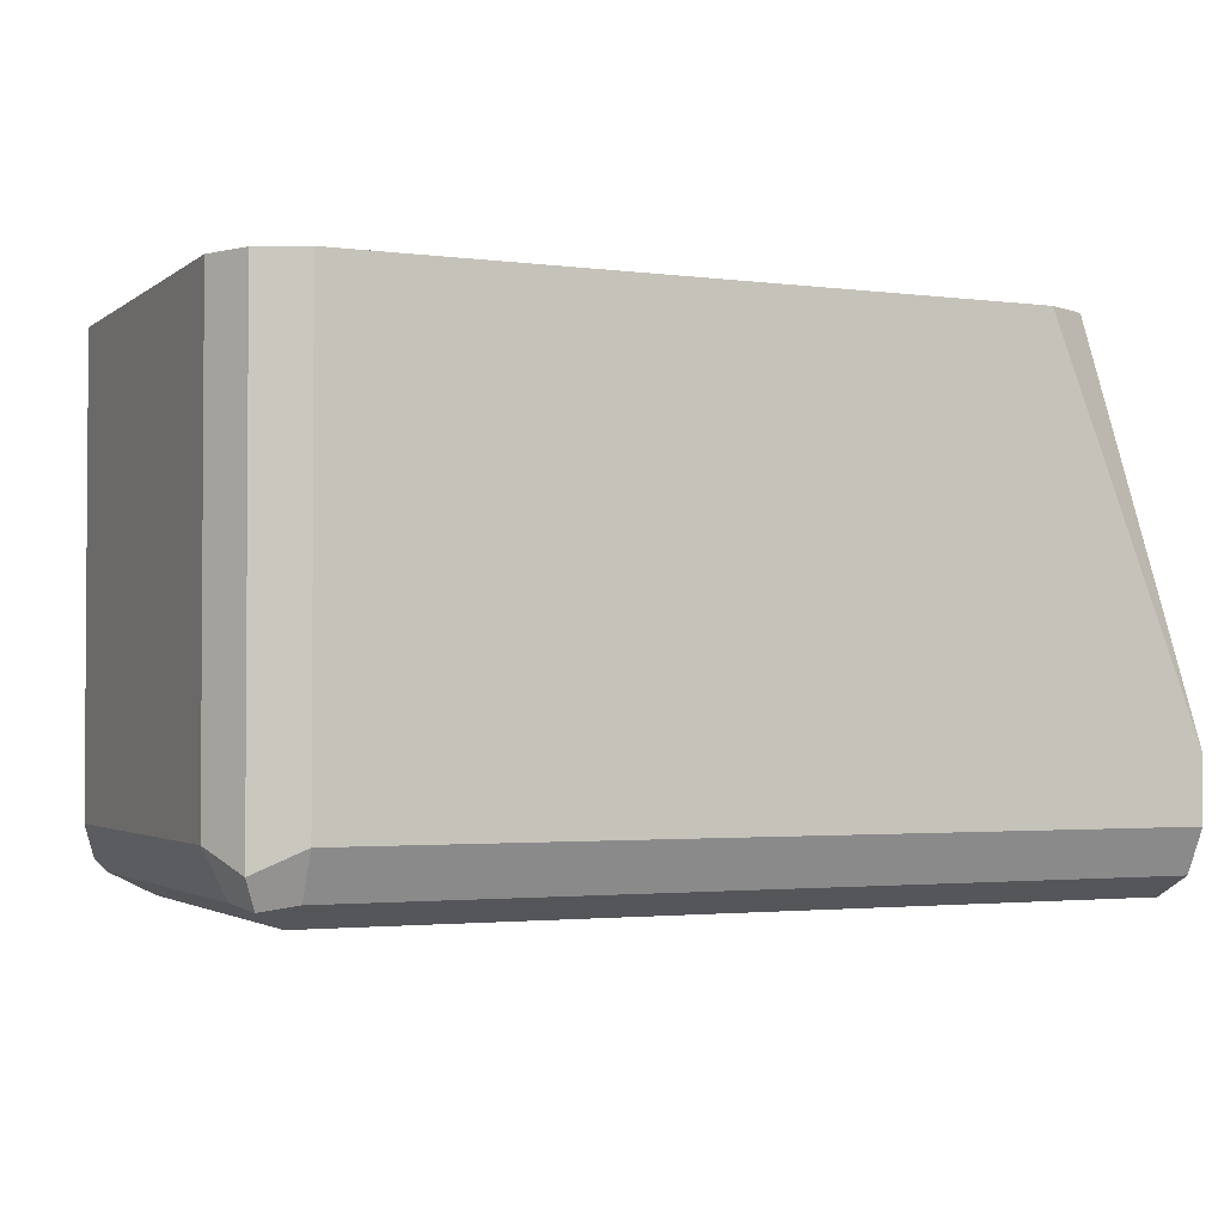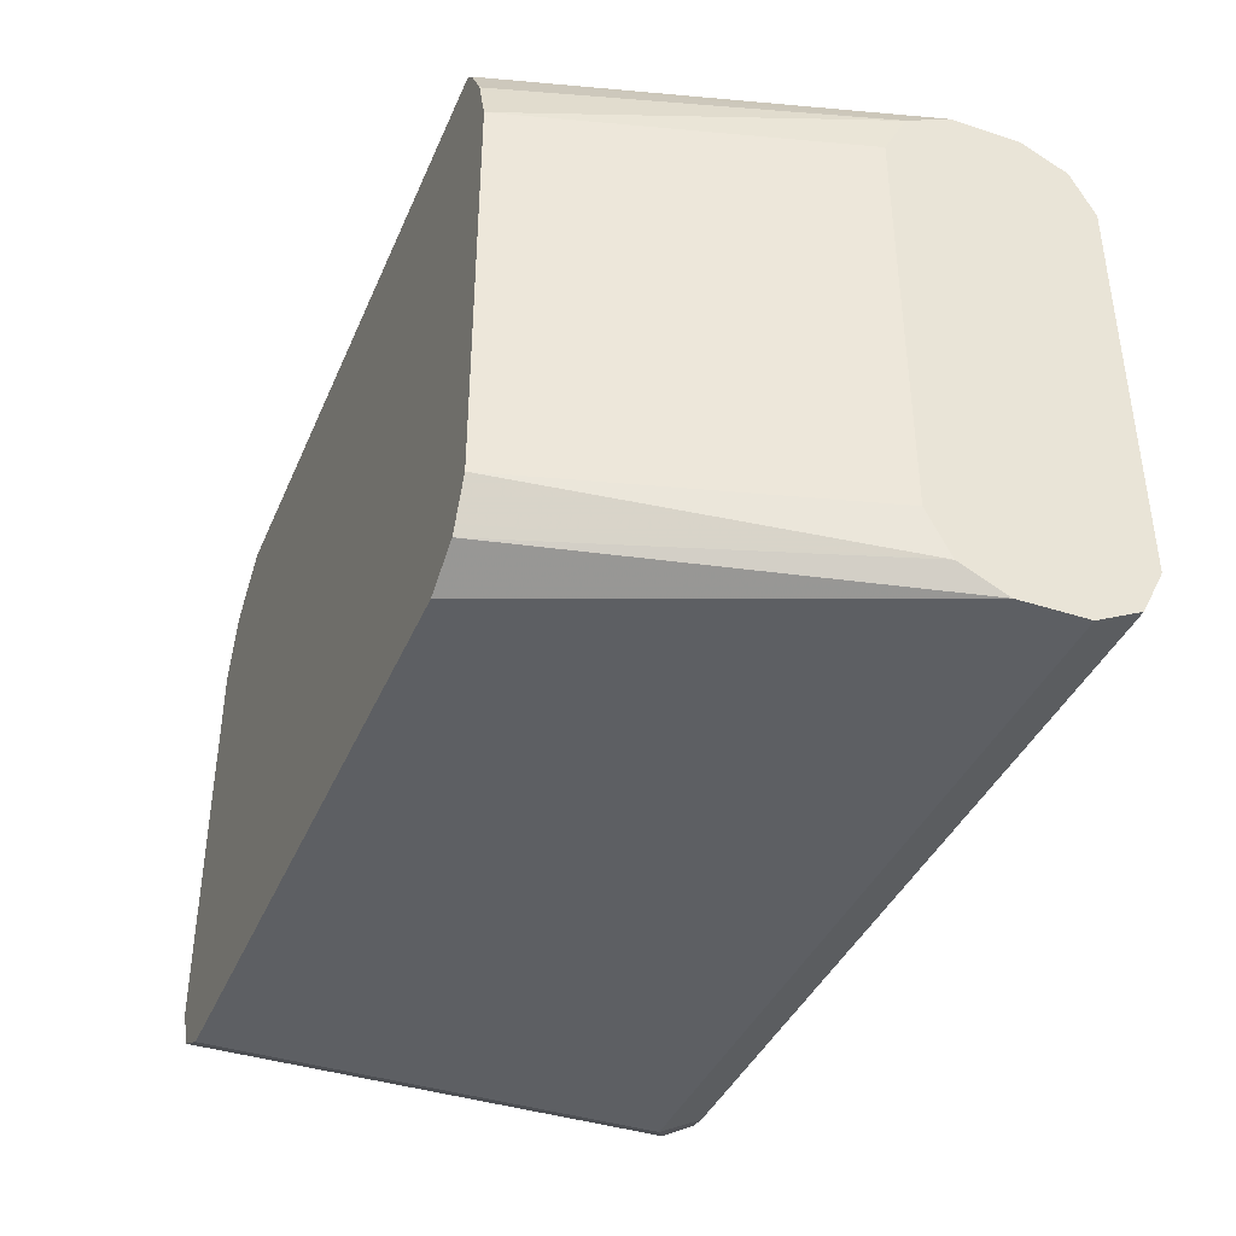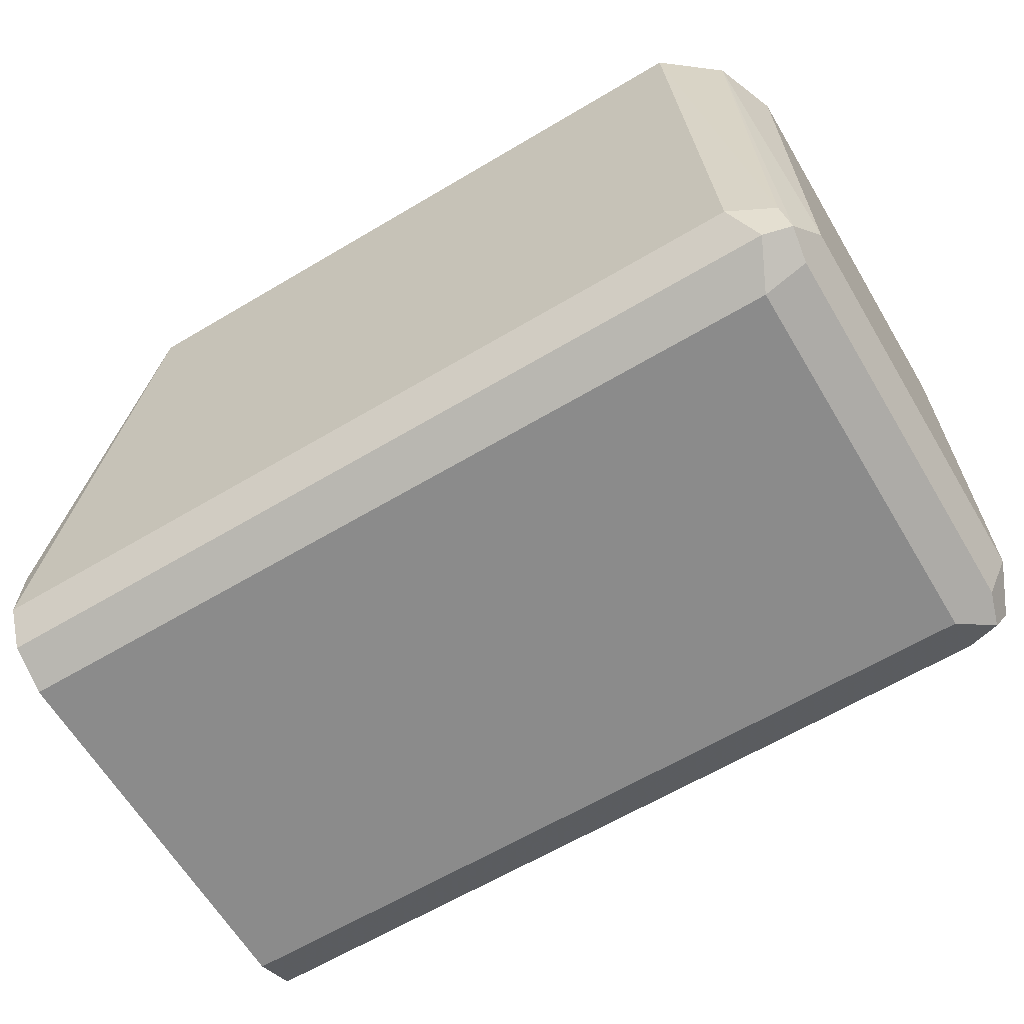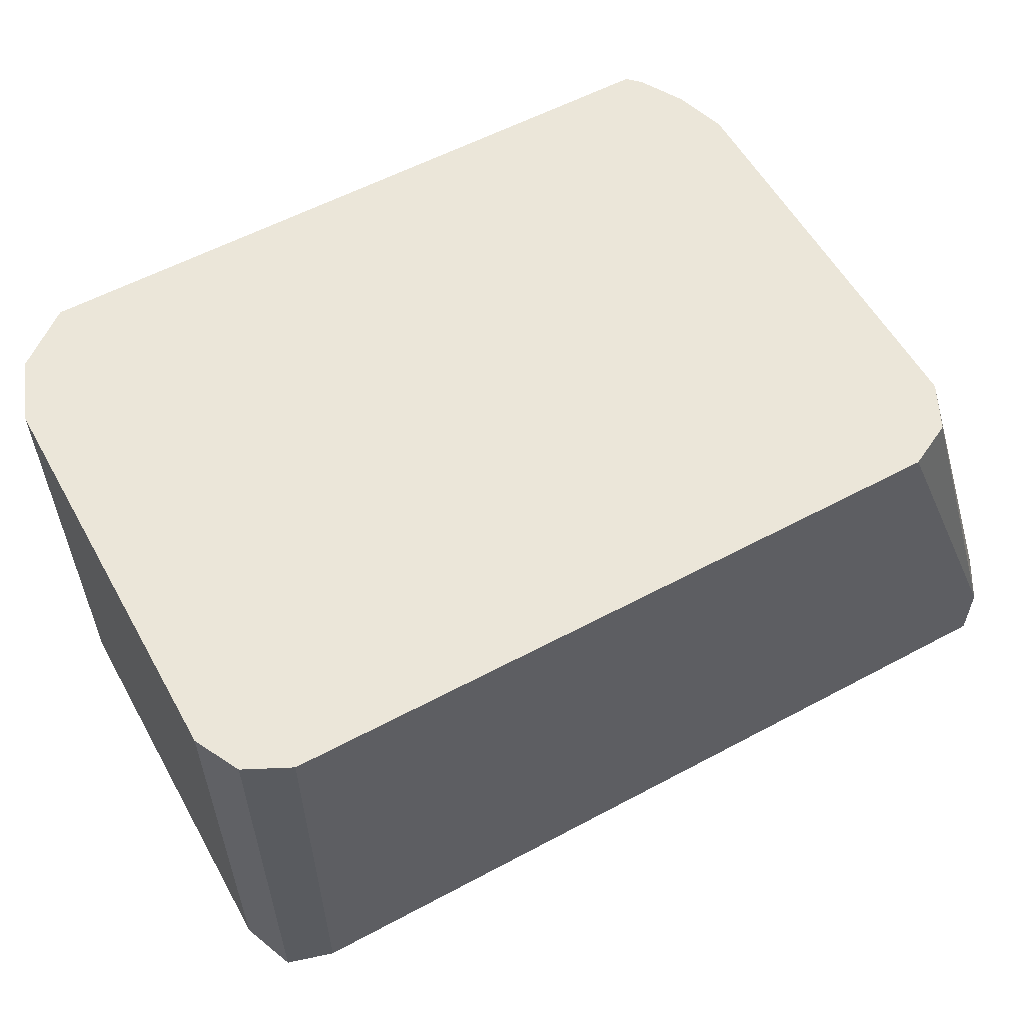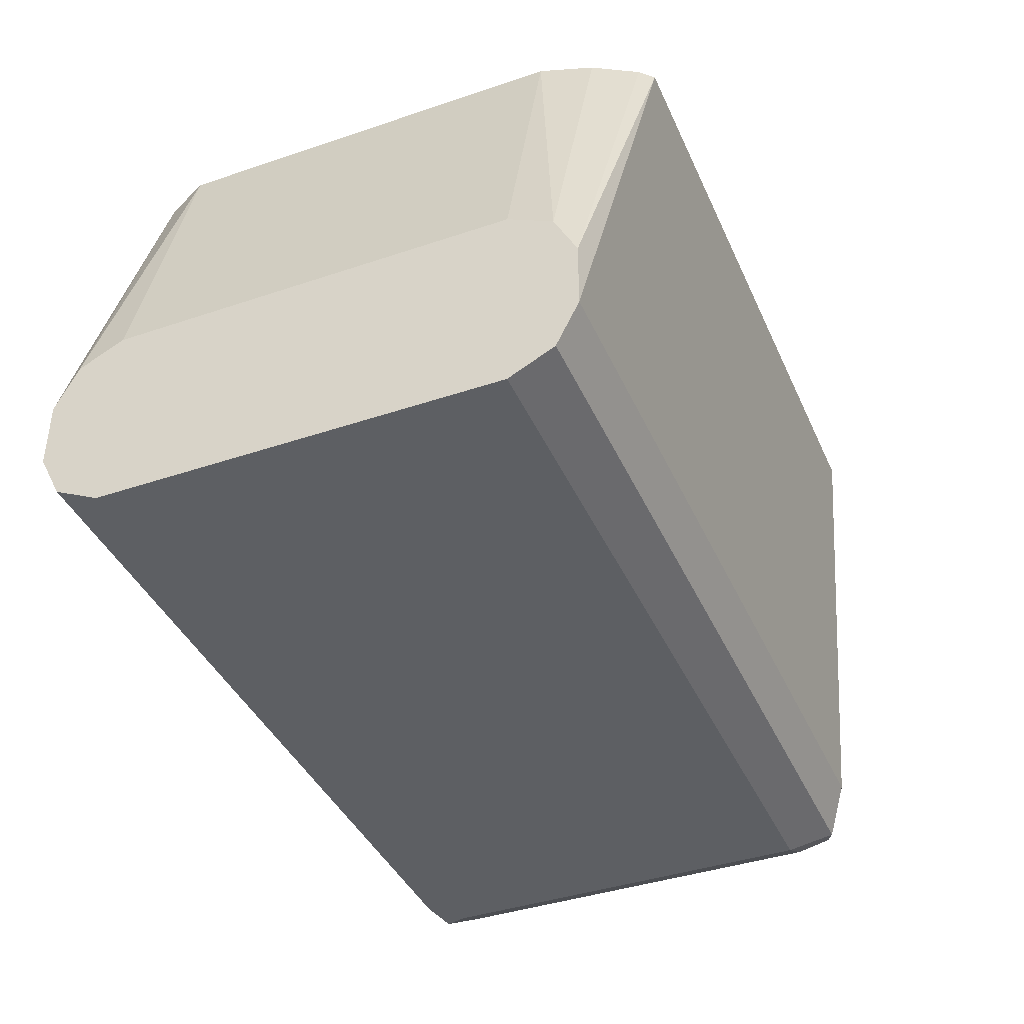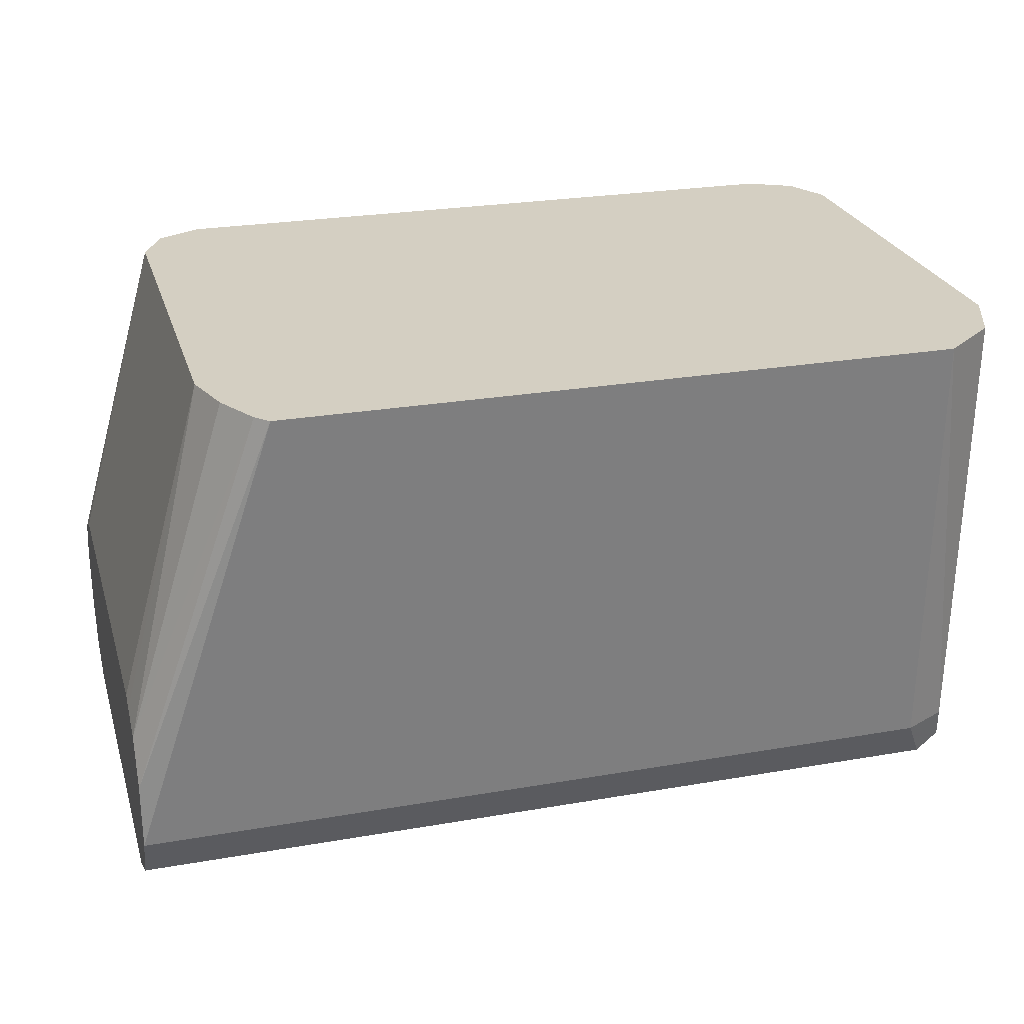
<metadata>
{"format":"obj","ext":"obj","renderer":"f3d","projection":"perspective","resolution":1024,"background":"white","views":[{"elev":-2.3,"azim":155.5,"up":"+Y"},{"elev":-39.8,"azim":-111.8,"up":"+Z"},{"elev":-63.8,"azim":30.9,"up":"+Y"},{"elev":57.3,"azim":150.9,"up":"+Y"},{"elev":-40.3,"azim":-67.4,"up":"+Y"},{"elev":25.5,"azim":-15.6,"up":"+Y"}]}
</metadata>
<code>
v 0.7948 0.03168 -0.5475
v 0.8066 0.03168 -0.5416
v 0.7948 -0.08831 -0.5475
v 0.6182 0.03168 -0.5475
v 0.8125 0.03168 -0.5299
v 0.8066 -0.0942 -0.5416
v 0.8036 -0.1016 -0.5387
v 0.7948 -0.1001 -0.5416
v 0.5771 -0.09214 -0.5456
v 0.5771 -0.08831 -0.5475
v 0.5771 -0.07064 -0.5475
v 0.6064 0.03168 -0.5416
v 0.8125 -0.08831 -0.5299
v 0.8125 0.03168 -0.4239
v 0.8066 -0.1001 -0.5299
v 0.7948 -0.106 -0.5299
v 0.5771 -0.1001 -0.5416
v 0.5771 -0.05882 -0.5417
v 0.6052 0.03168 -0.5392
v 0.8125 -0.08831 -0.4239
v 0.806 0.03168 -0.4075
v 0.8066 -0.1001 -0.4239
v 0.7948 -0.106 -0.4239
v 0.5771 -0.106 -0.5299
v 0.5771 -0.05299 -0.5299
v 0.6005 0.03168 -0.5299
v 0.8081 -0.09714 -0.4151
v 0.7912 0.03168 -0.3958
v 0.8066 -0.08831 -0.4121
v 0.8007 -0.1001 -0.4121
v 0.5771 -0.106 -0.4239
v 0.5771 -0.05299 -0.4239
v 0.6005 0.03168 -0.4239
v 0.7948 -0.08831 -0.4062
v 0.6146 0.03168 -0.3958
v 0.5771 -0.09404 -0.4091
v 0.5771 -0.1001 -0.4121
v 0.5771 -0.05489 -0.4201
v 0.6048 0.03168 -0.4105
v 0.5771 -0.05886 -0.4121
v 0.5771 -0.08831 -0.4062
v 0.6112 0.03168 -0.3992
v 0.5771 -0.07064 -0.4062
f 21 28 29
f 16 23 31
f 20 27 22
f 20 21 27
f 18 26 19
f 18 25 26
f 16 31 24
f 15 23 16
f 9 11 10
f 14 21 20
f 13 22 15
f 13 20 22
f 12 18 19
f 11 18 12
f 9 18 11
f 9 25 18
f 21 29 27
f 15 22 23
f 22 30 23
f 9 32 25
f 23 30 37
f 39 40 42
f 35 43 41
f 35 42 43
f 34 41 36
f 33 40 39
f 33 38 40
f 32 38 33
f 30 36 37
f 22 27 30
f 40 43 42
f 28 41 34
f 28 35 41
f 28 34 29
f 27 34 30
f 27 29 34
f 25 33 26
f 25 32 33
f 23 37 31
f 30 34 36
f 9 38 32
f 1 26 33
f 9 43 40
f 2 5 13
f 1 5 2
f 1 14 5
f 1 21 14
f 1 28 21
f 1 35 28
f 1 42 35
f 2 13 6
f 1 39 42
f 1 19 26
f 1 12 19
f 1 11 4
f 1 10 11
f 1 3 10
f 1 6 3
f 1 2 6
f 1 33 39
f 3 6 7
f 1 4 12
f 3 8 9
f 3 7 8
f 9 41 43
f 9 36 41
f 9 37 36
f 9 31 37
f 9 24 31
f 9 17 24
f 8 17 9
f 8 24 17
f 9 40 38
f 7 16 8
f 7 15 16
f 6 13 15
f 6 15 7
f 5 20 13
f 5 14 20
f 4 11 12
f 8 16 24
f 3 9 10

</code>
